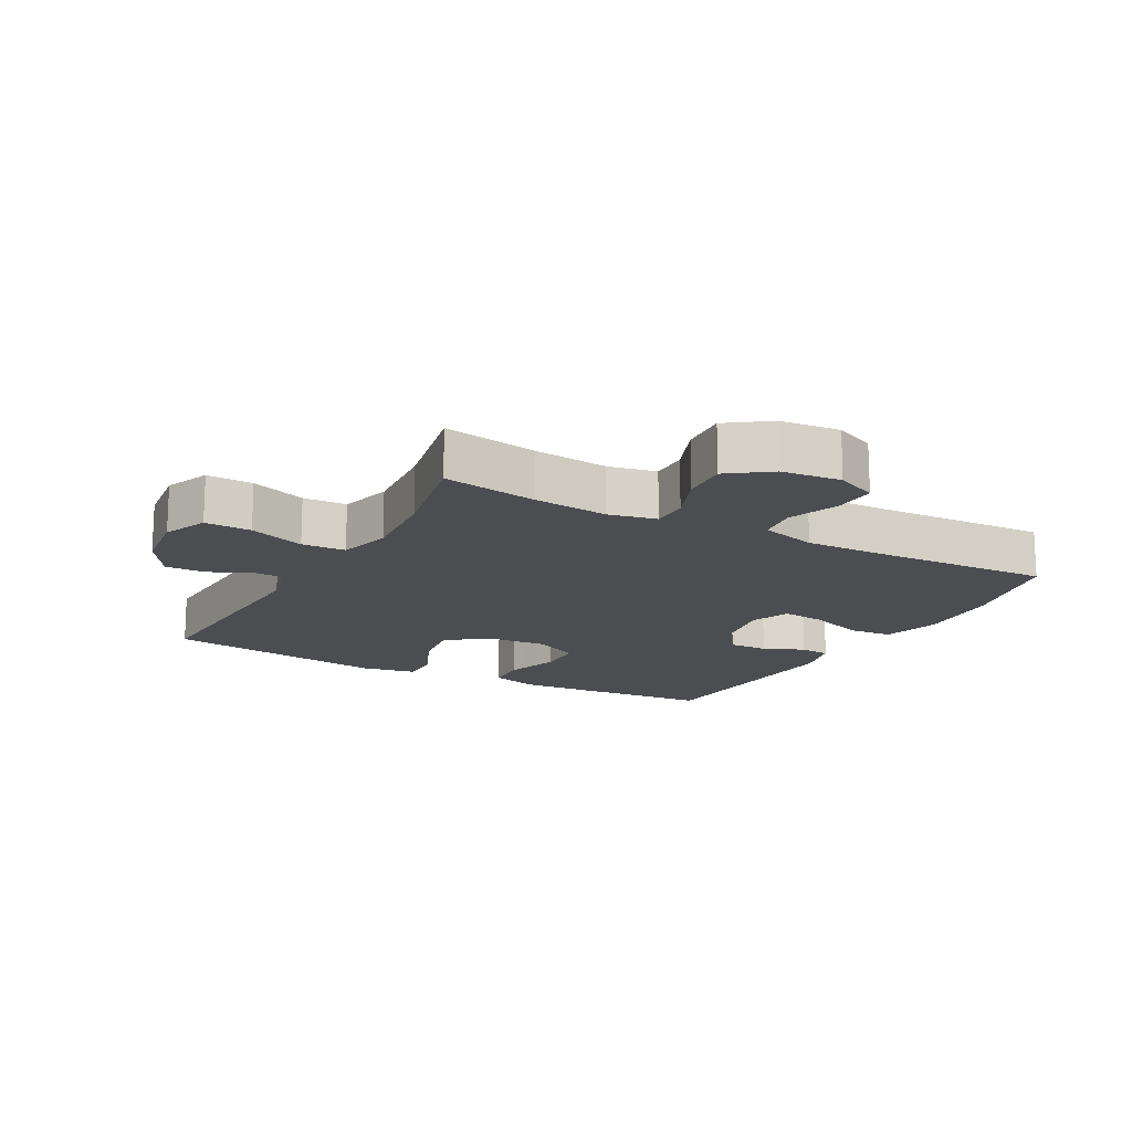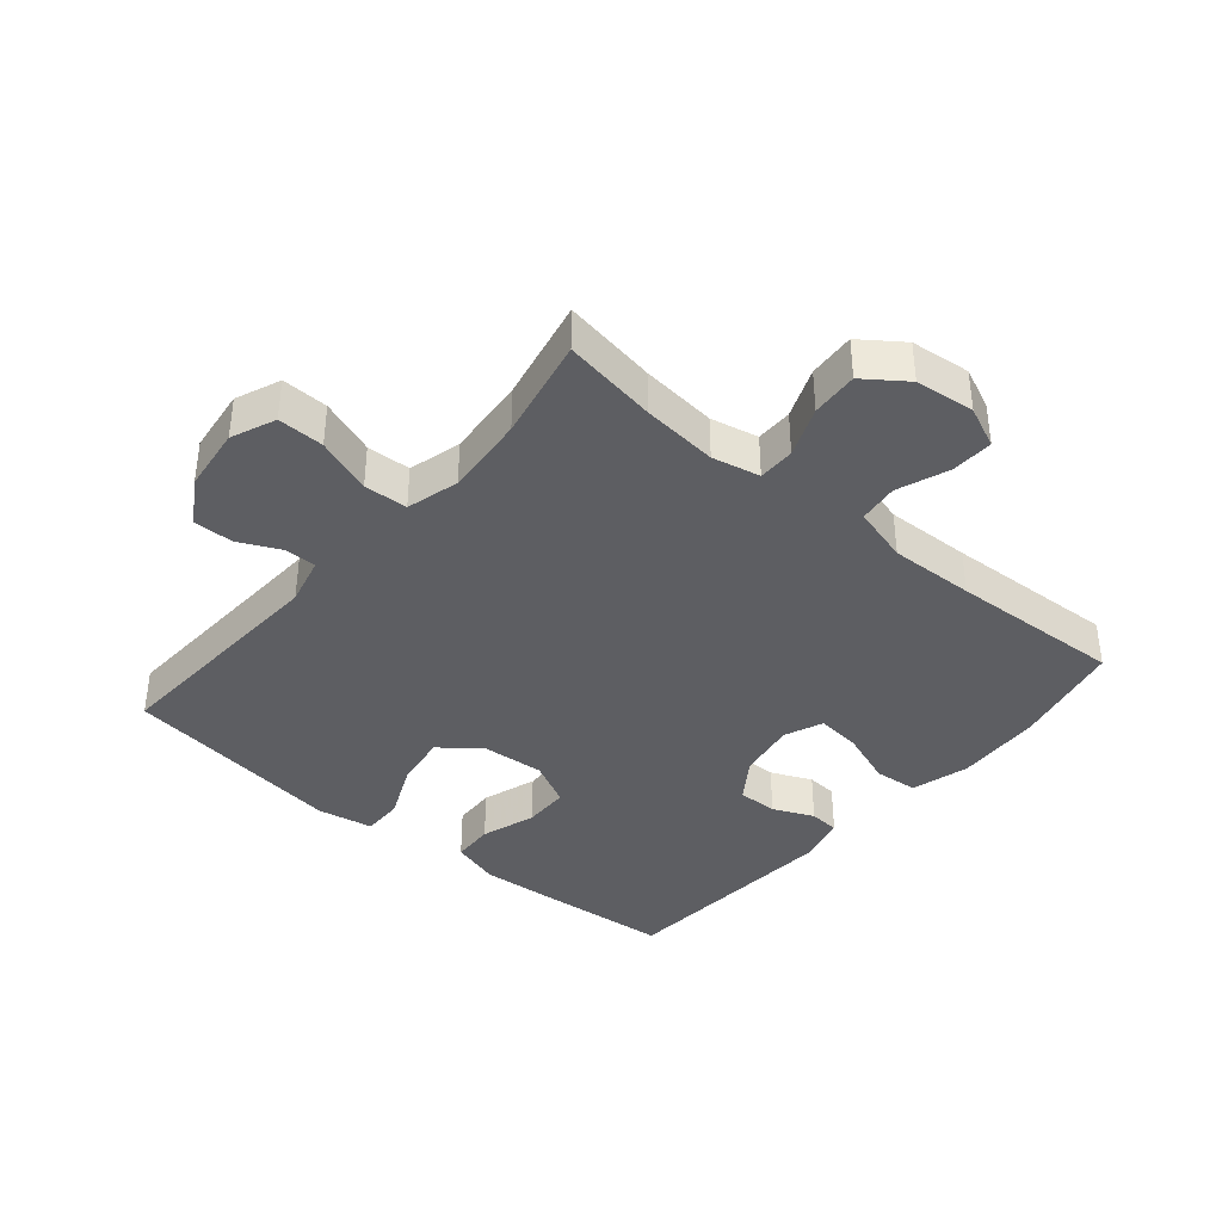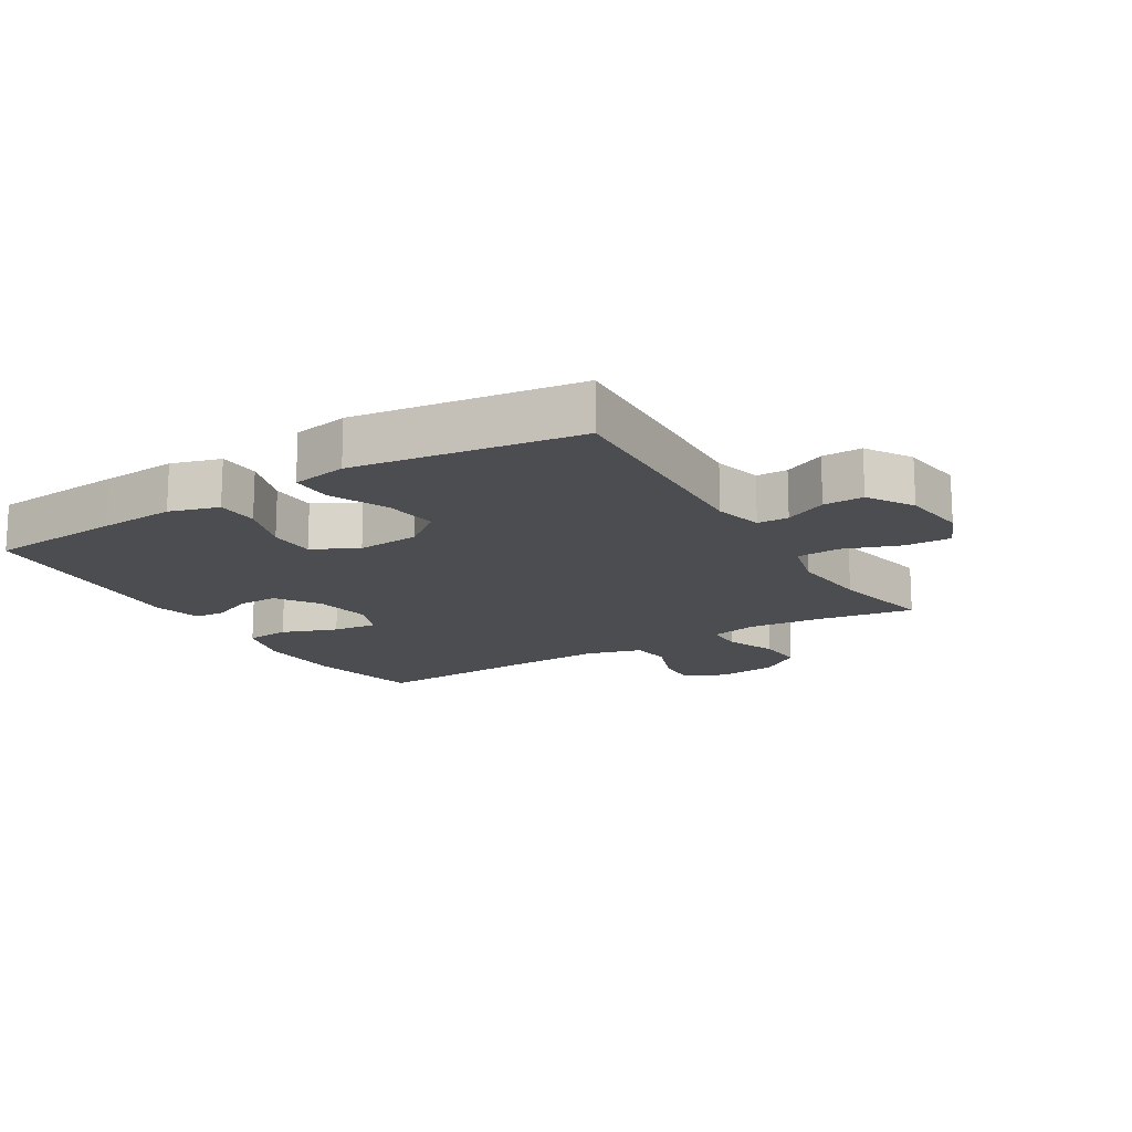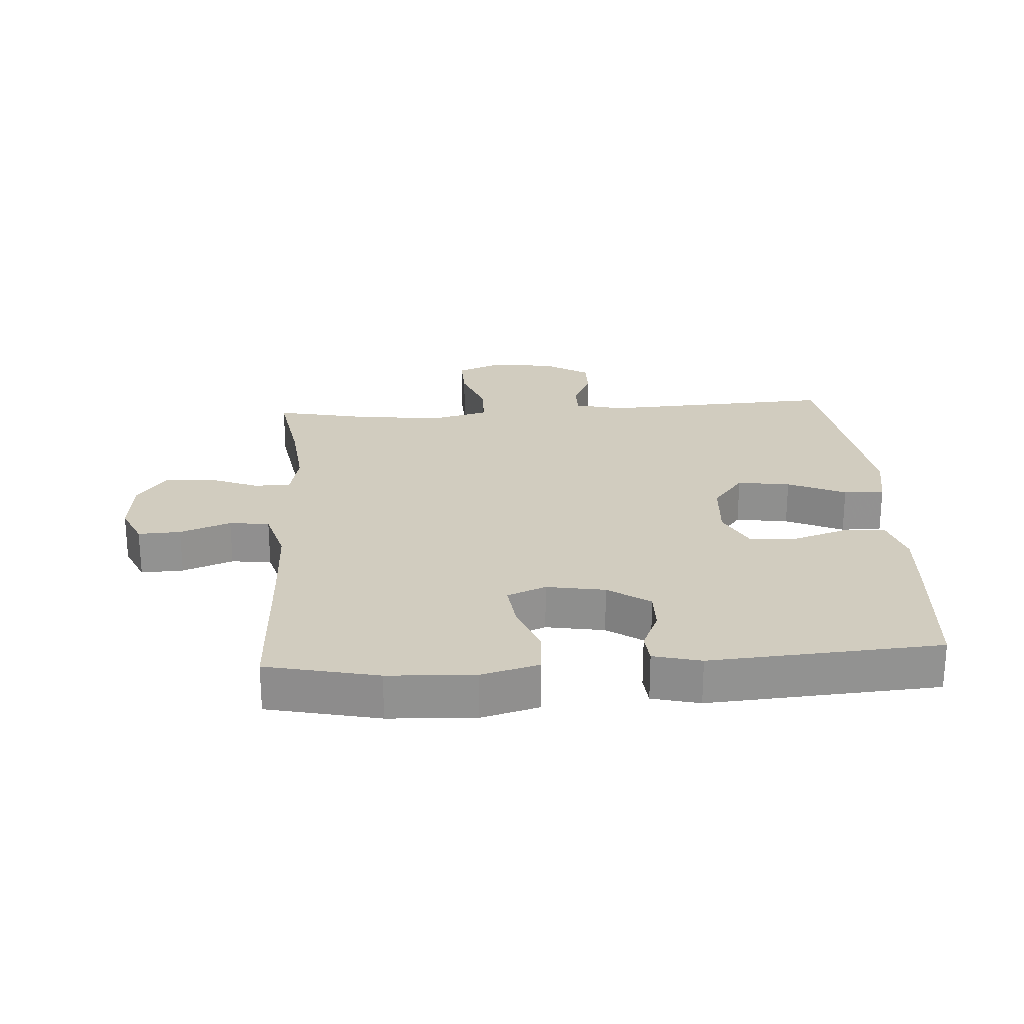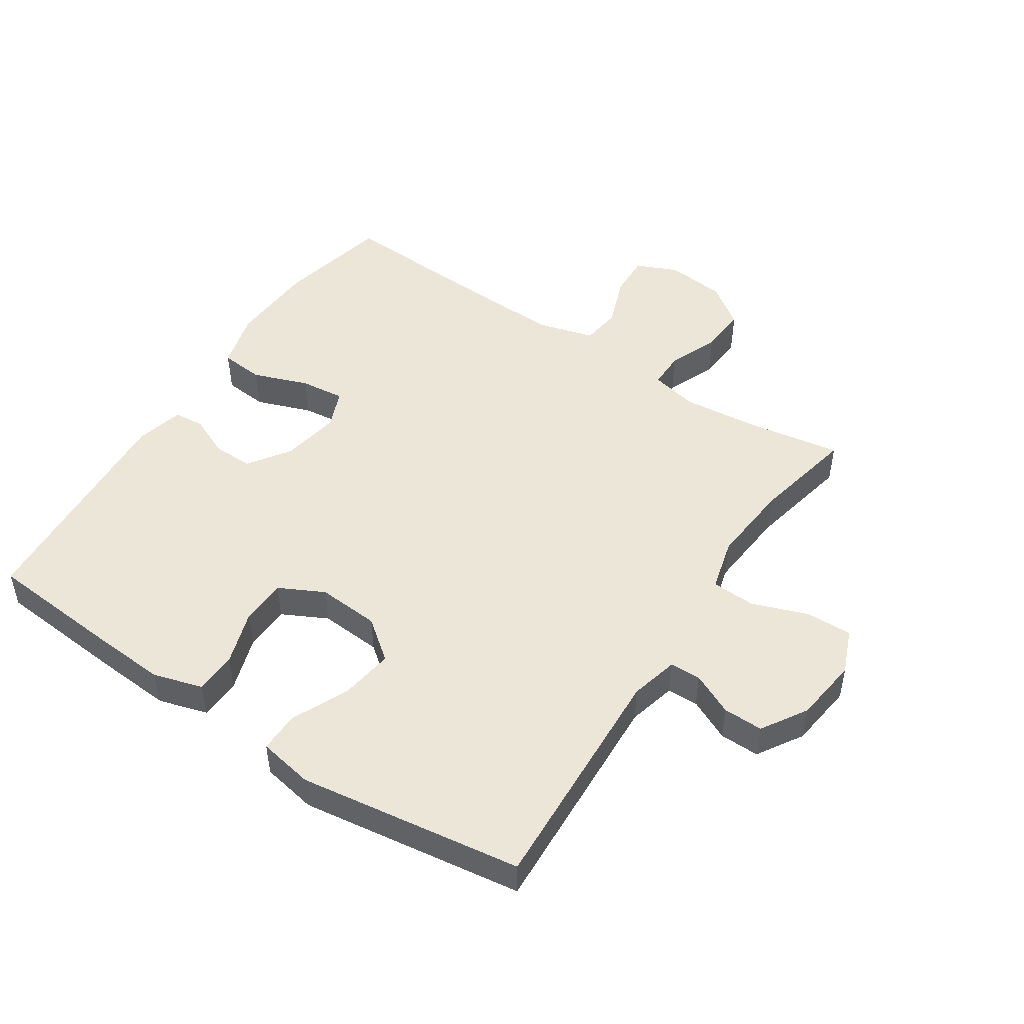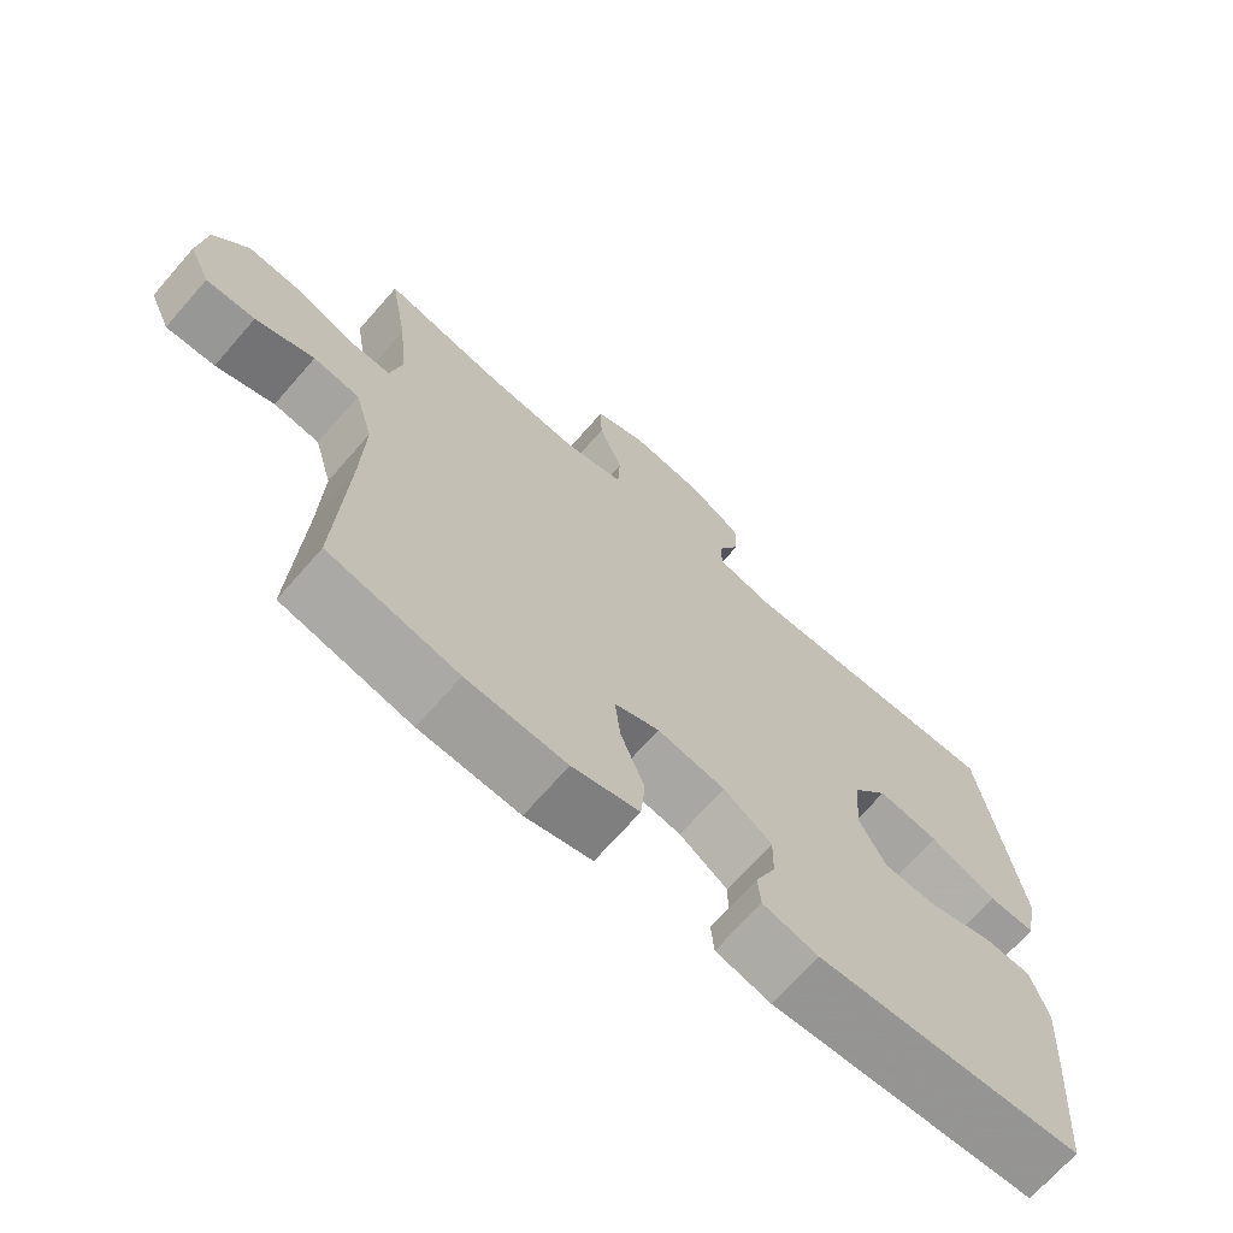
<metadata>
{"format":"obj","ext":"obj","renderer":"f3d","projection":"perspective","resolution":1024,"background":"white","views":[{"elev":-15.8,"azim":61.2,"up":"+Y"},{"elev":-38.5,"azim":49.8,"up":"+Y"},{"elev":-16.0,"azim":-58.8,"up":"+Y"},{"elev":24.1,"azim":176.2,"up":"+Y"},{"elev":49.0,"azim":-56.5,"up":"+Y"},{"elev":-69.6,"azim":138.8,"up":"+Z"}]}
</metadata>
<code>
v 0.5 0.07 -0.5
v 0.324 0.07 -0.539
v 0.188 0.07 -0.546
v 0.097 0.07 -0.521
v 0.091 0.07 -0.452
v 0.123 0.07 -0.365
v 0.131 0.07 -0.295
v 0.07 0.07 -0.27
v -0.022 0.07 -0.286
v -0.088 0.07 -0.331
v -0.087 0.07 -0.394
v -0.059 0.07 -0.458
v -0.063 0.07 -0.506
v -0.138 0.07 -0.525
v -0.5 0.07 -0.5
v -0.517 0.07 -0.29
v -0.525 0.07 -0.172
v -0.502 0.07 -0.095
v -0.436 0.07 -0.092
v -0.35 0.07 -0.12
v -0.277 0.07 -0.118
v -0.241 0.07 -0.047
v -0.248 0.07 0.051
v -0.297 0.07 0.114
v -0.38 0.07 0.102
v -0.471 0.07 0.061
v -0.535 0.07 0.06
v -0.551 0.07 0.147
v -0.5 0.07 0.5
v -0.131 0.07 0.482
v -0.055 0.07 0.501
v -0.054 0.07 0.55
v -0.085 0.07 0.616
v -0.086 0.07 0.679
v -0.015 0.07 0.723
v 0.087 0.07 0.736
v 0.157 0.07 0.707
v 0.155 0.07 0.634
v 0.123 0.07 0.546
v 0.126 0.07 0.477
v 0.209 0.07 0.455
v 0.337 0.07 0.466
v 0.5 0.07 0.5
v 0.475 0.07 0.351
v 0.463 0.07 0.232
v 0.479 0.07 0.157
v 0.537 0.07 0.157
v 0.616 0.07 0.189
v 0.69 0.07 0.194
v 0.737 0.07 0.129
v 0.747 0.07 0.035
v 0.718 0.07 -0.03
v 0.651 0.07 -0.027
v 0.571 0.07 0.003
v 0.508 0.07 -0.005
v 0.483 0.07 -0.094
v 0.487 0.07 -0.228
v 0.5 0 -0.5
v 0.324 0 -0.539
v 0.188 0 -0.546
v 0.097 0 -0.521
v 0.091 0 -0.452
v 0.123 0 -0.365
v 0.131 0 -0.295
v 0.07 0 -0.27
v -0.022 0 -0.286
v -0.088 0 -0.331
v -0.087 0 -0.394
v -0.059 0 -0.458
v -0.063 0 -0.506
v -0.138 0 -0.525
v -0.5 0 -0.5
v -0.517 0 -0.29
v -0.525 0 -0.172
v -0.502 0 -0.095
v -0.436 0 -0.092
v -0.35 0 -0.12
v -0.277 0 -0.118
v -0.241 0 -0.047
v -0.248 0 0.051
v -0.297 0 0.114
v -0.38 0 0.102
v -0.471 0 0.061
v -0.535 0 0.06
v -0.551 0 0.147
v -0.5 0 0.5
v -0.131 0 0.482
v -0.055 0 0.501
v -0.054 0 0.55
v -0.085 0 0.616
v -0.086 0 0.679
v -0.015 0 0.723
v 0.087 0 0.736
v 0.157 0 0.707
v 0.155 0 0.634
v 0.123 0 0.546
v 0.126 0 0.477
v 0.209 0 0.455
v 0.337 0 0.466
v 0.5 0 0.5
v 0.475 0 0.351
v 0.463 0 0.232
v 0.479 0 0.157
v 0.537 0 0.157
v 0.616 0 0.189
v 0.69 0 0.194
v 0.737 0 0.129
v 0.747 0 0.035
v 0.718 0 -0.03
v 0.651 0 -0.027
v 0.571 0 0.003
v 0.508 0 -0.005
v 0.483 0 -0.094
v 0.487 0 -0.228
f 51 52 53 54
f 51 54 55
f 50 51 55
f 47 48 49 50
f 46 47 50 55
f 45 46 55 56
f 42 43 44
f 41 42 44 45
f 40 41 45 56
f 36 37 38 39
f 36 39 40
f 35 36 40
f 32 33 34 35
f 31 32 35 40
f 30 31 40 56
f 25 26 27 28
f 24 25 28 29
f 23 24 29 30
f 17 18 19 20
f 17 20 21
f 16 17 21
f 15 16 21
f 14 15 21
f 11 12 13 14
f 10 11 14 21
f 9 10 21 22
f 3 4 5 6
f 3 6 7
f 57 1 2 3
f 57 3 7
f 56 57 7 8
f 22 23 30 56
f 8 9 22 56
f 111 110 109 108
f 112 111 108
f 112 108 107
f 107 106 105 104
f 112 107 104 103
f 113 112 103 102
f 101 100 99
f 102 101 99 98
f 113 102 98 97
f 96 95 94 93
f 97 96 93
f 97 93 92
f 92 91 90 89
f 97 92 89 88
f 113 97 88 87
f 85 84 83 82
f 86 85 82 81
f 87 86 81 80
f 77 76 75 74
f 78 77 74
f 78 74 73
f 78 73 72
f 78 72 71
f 71 70 69 68
f 78 71 68 67
f 79 78 67 66
f 63 62 61 60
f 64 63 60
f 60 59 58 114
f 64 60 114
f 65 64 114 113
f 113 87 80 79
f 113 79 66 65
f 1 58 59 2
f 2 59 60 3
f 3 60 61 4
f 4 61 62 5
f 5 62 63 6
f 6 63 64 7
f 7 64 65 8
f 8 65 66 9
f 9 66 67 10
f 10 67 68 11
f 11 68 69 12
f 12 69 70 13
f 13 70 71 14
f 14 71 72 15
f 15 72 73 16
f 16 73 74 17
f 17 74 75 18
f 18 75 76 19
f 19 76 77 20
f 20 77 78 21
f 21 78 79 22
f 22 79 80 23
f 23 80 81 24
f 24 81 82 25
f 25 82 83 26
f 26 83 84 27
f 27 84 85 28
f 28 85 86 29
f 29 86 87 30
f 30 87 88 31
f 31 88 89 32
f 32 89 90 33
f 33 90 91 34
f 34 91 92 35
f 35 92 93 36
f 36 93 94 37
f 37 94 95 38
f 38 95 96 39
f 39 96 97 40
f 40 97 98 41
f 41 98 99 42
f 42 99 100 43
f 43 100 101 44
f 44 101 102 45
f 45 102 103 46
f 46 103 104 47
f 47 104 105 48
f 48 105 106 49
f 49 106 107 50
f 50 107 108 51
f 51 108 109 52
f 52 109 110 53
f 53 110 111 54
f 54 111 112 55
f 55 112 113 56
f 56 113 114 57
f 57 114 58 1

</code>
